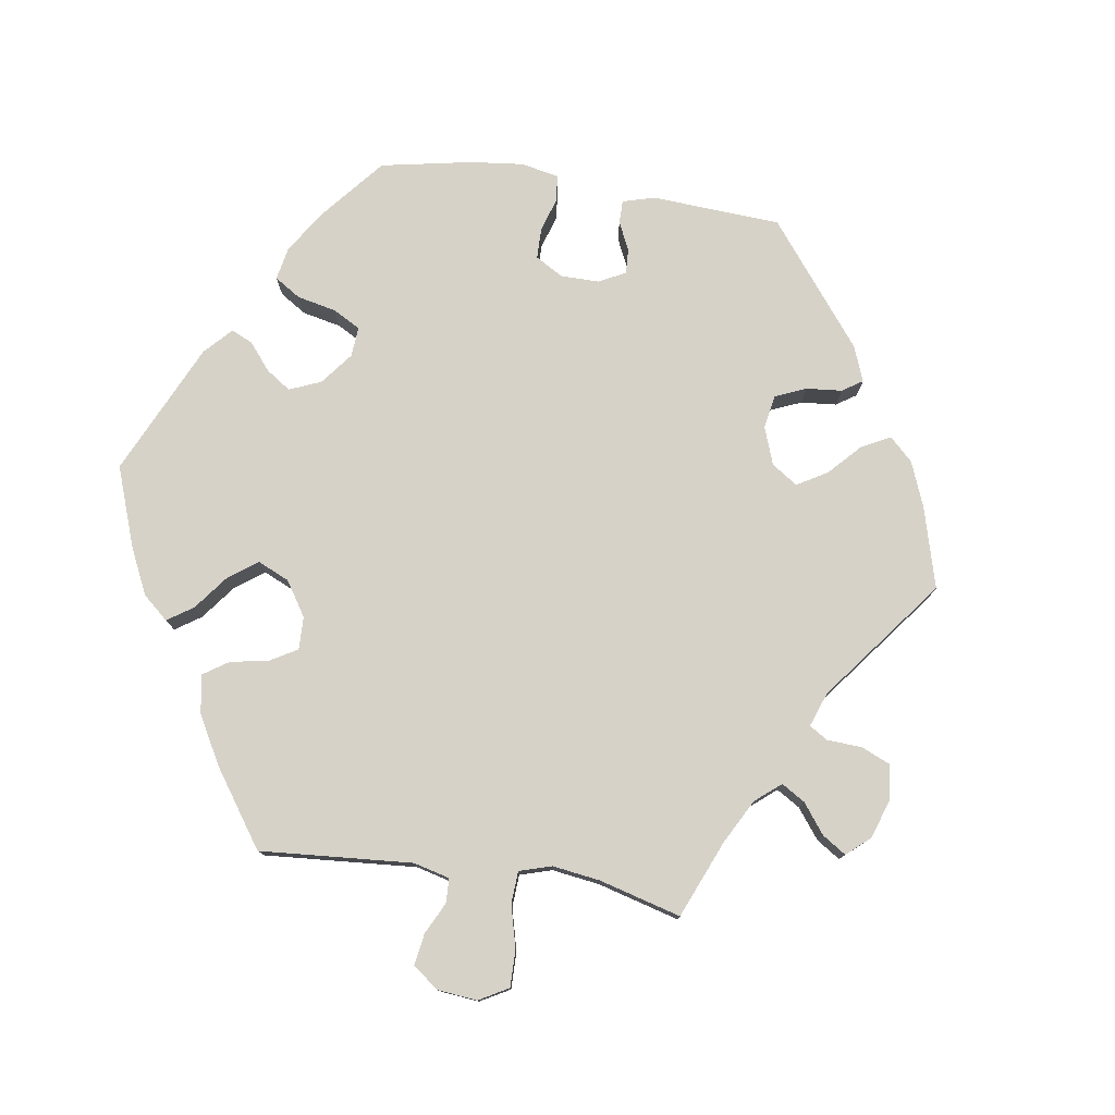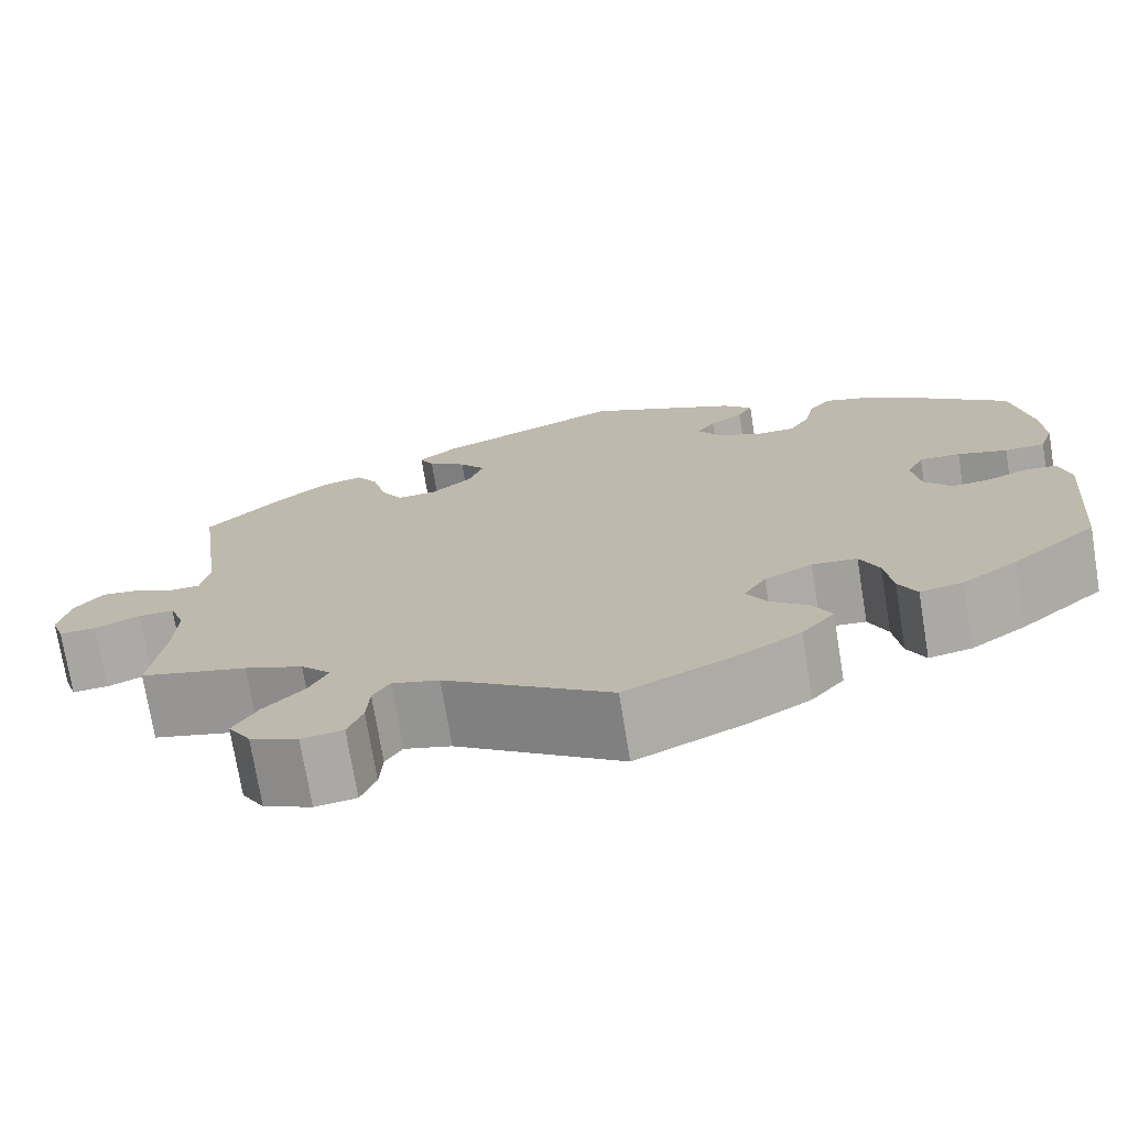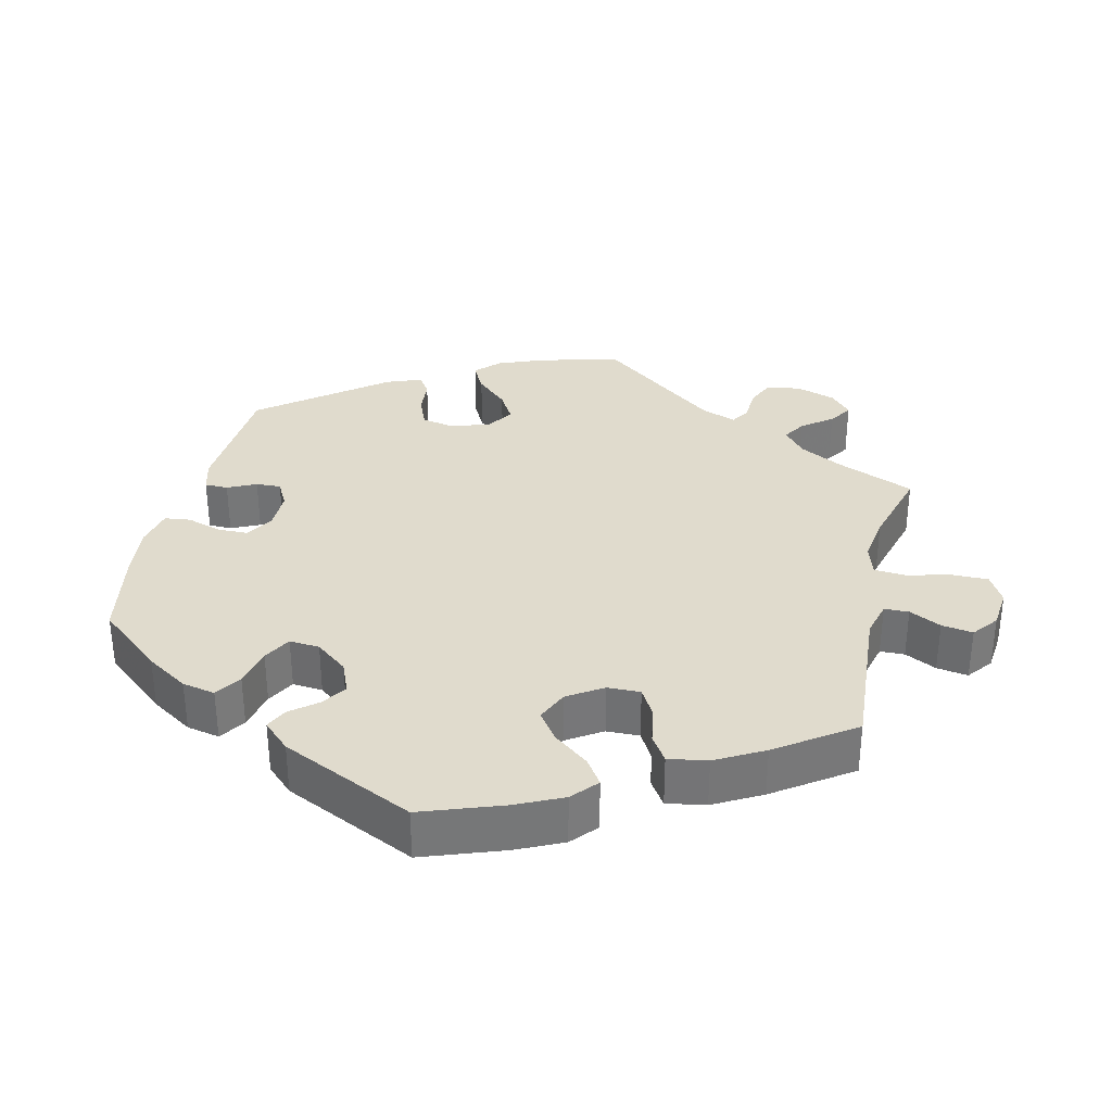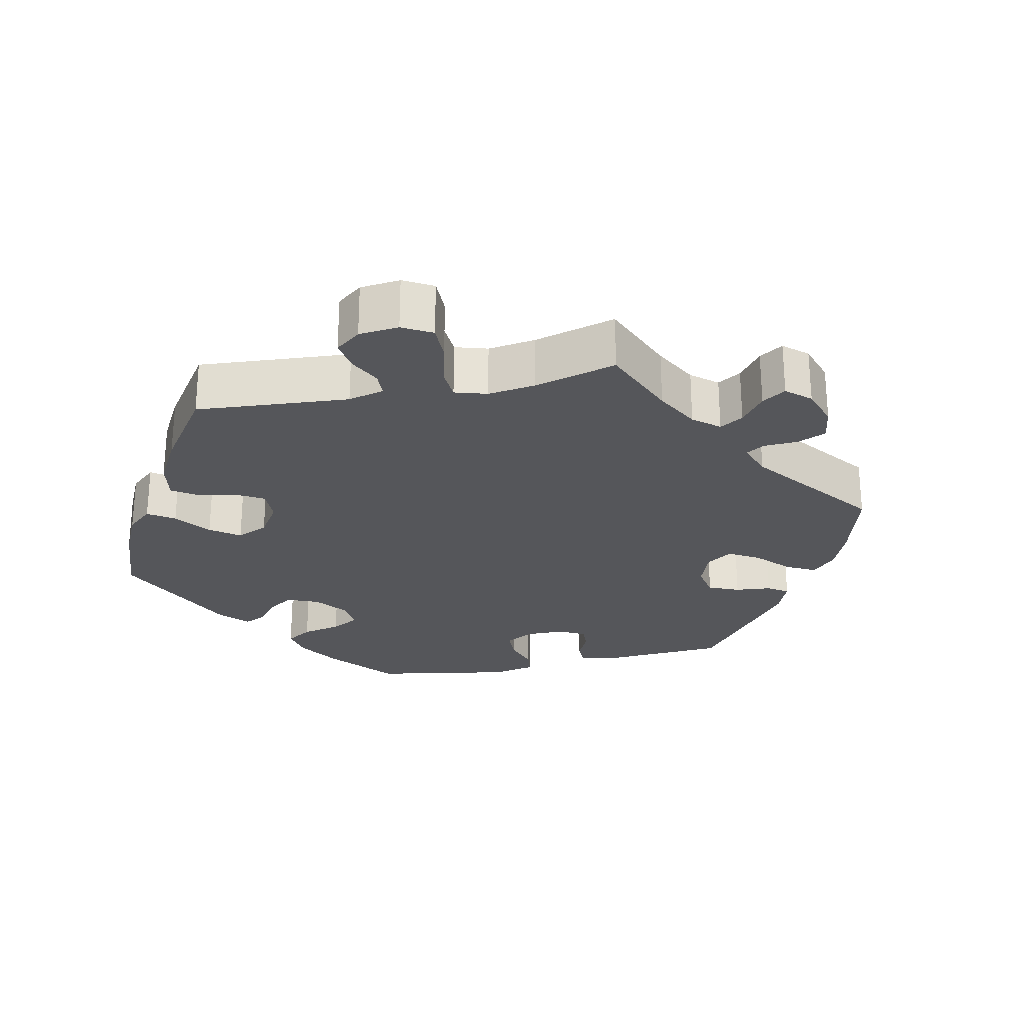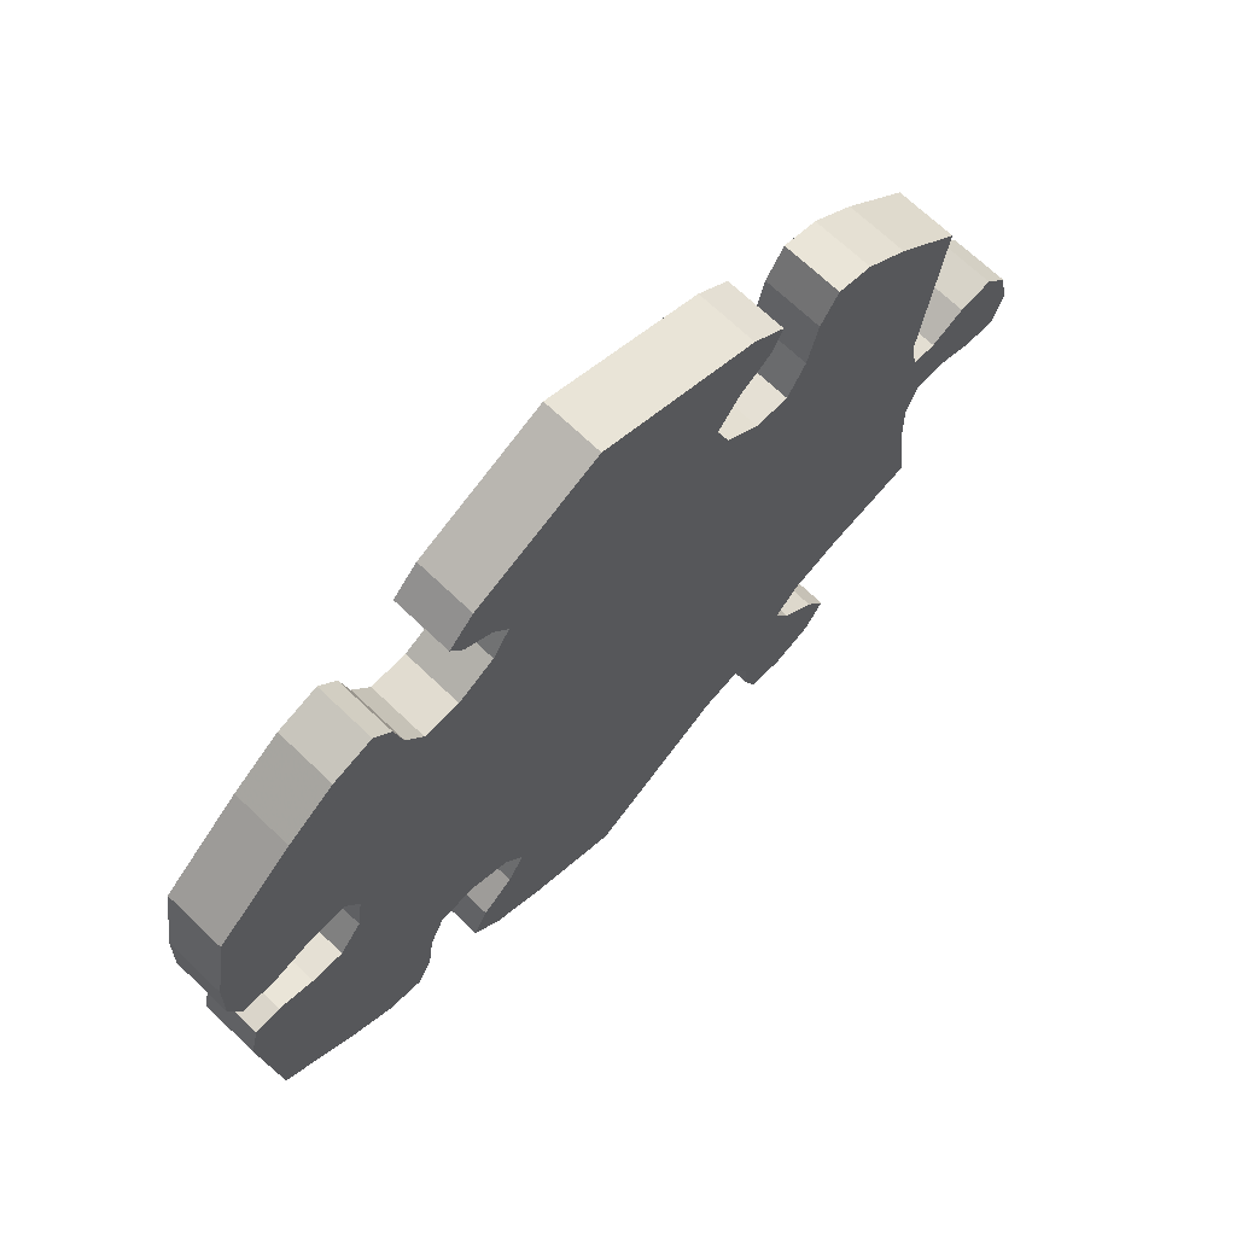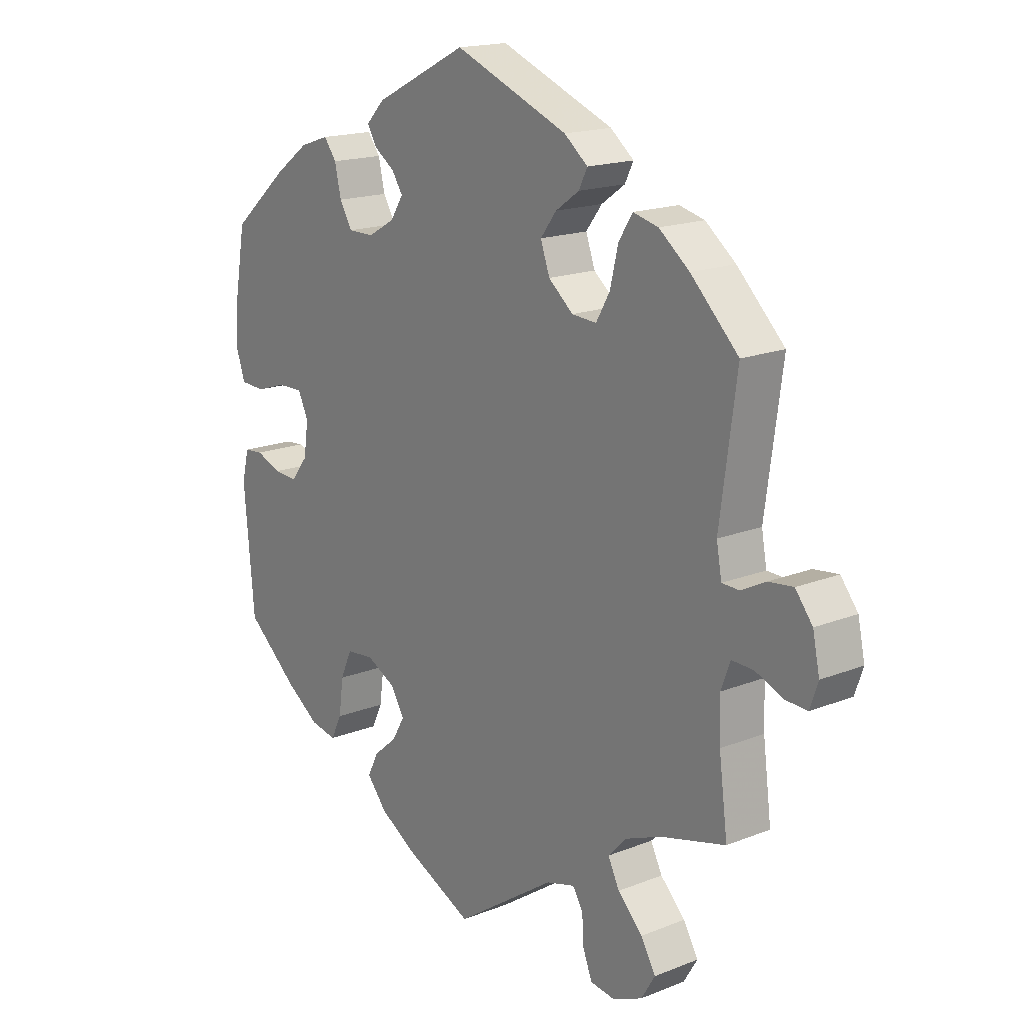
<metadata>
{"format":"obj","ext":"obj","renderer":"f3d","projection":"perspective","resolution":1024,"background":"white","views":[{"elev":77.6,"azim":-141.3,"up":"+Y"},{"elev":-73.6,"azim":9.3,"up":"+Z"},{"elev":33.3,"azim":133.3,"up":"+Y"},{"elev":-25.9,"azim":-138.0,"up":"+Y"},{"elev":69.4,"azim":133.7,"up":"+Z"},{"elev":17.2,"azim":-128.4,"up":"+Z"}]}
</metadata>
<code>
v -0.176 0.07 -0.458
v -0.226 0.07 -0.444
v -0.244 0.07 -0.473
v -0.247 0.07 -0.522
v -0.263 0.07 -0.563
v -0.307 0.07 -0.569
v -0.358 0.07 -0.546
v -0.382 0.07 -0.506
v -0.356 0.07 -0.462
v -0.313 0.07 -0.418
v -0.293 0.07 -0.378
v -0.325 0.07 -0.344
v -0.387 0.07 -0.319
v -0.501 0.07 -0.289
v -0.486 0.07 -0.173
v -0.484 0.07 -0.104
v -0.5 0.07 -0.061
v -0.538 0.07 -0.062
v -0.586 0.07 -0.082
v -0.625 0.07 -0.084
v -0.639 0.07 -0.043
v -0.627 0.07 0.014
v -0.597 0.07 0.052
v -0.554 0.07 0.047
v -0.511 0.07 0.025
v -0.481 0.07 0.026
v -0.472 0.07 0.076
v -0.501 0.07 0.289
v -0.418 0.07 0.371
v -0.365 0.07 0.413
v -0.321 0.07 0.424
v -0.297 0.07 0.386
v -0.283 0.07 0.327
v -0.259 0.07 0.285
v -0.216 0.07 0.288
v -0.173 0.07 0.324
v -0.157 0.07 0.369
v -0.185 0.07 0.406
v -0.226 0.07 0.435
v -0.241 0.07 0.465
v -0.2 0.07 0.498
v -0.001 0.07 0.578
v 0.161 0.07 0.497
v 0.193 0.07 0.464
v 0.177 0.07 0.436
v 0.141 0.07 0.411
v 0.122 0.07 0.382
v 0.144 0.07 0.347
v 0.191 0.07 0.32
v 0.236 0.07 0.32
v 0.258 0.07 0.357
v 0.269 0.07 0.406
v 0.291 0.07 0.435
v 0.342 0.07 0.418
v 0.402 0.07 0.374
v 0.5 0.07 0.289
v 0.52 0.07 0.175
v 0.523 0.07 0.106
v 0.508 0.07 0.062
v 0.465 0.07 0.06
v 0.412 0.07 0.077
v 0.368 0.07 0.078
v 0.35 0.07 0.04
v 0.358 0.07 -0.016
v 0.387 0.07 -0.054
v 0.428 0.07 -0.051
v 0.473 0.07 -0.034
v 0.506 0.07 -0.037
v 0.518 0.07 -0.087
v 0.5 0.07 -0.289
v 0.409 0.07 -0.366
v 0.351 0.07 -0.406
v 0.305 0.07 -0.415
v 0.286 0.07 -0.376
v 0.278 0.07 -0.316
v 0.258 0.07 -0.271
v 0.21 0.07 -0.266
v 0.159 0.07 -0.292
v 0.135 0.07 -0.331
v 0.157 0.07 -0.369
v 0.198 0.07 -0.404
v 0.217 0.07 -0.442
v 0.182 0.07 -0.484
v 0.117 0.07 -0.523
v 0 0.07 -0.578
v -0.176 0 -0.458
v -0.226 0 -0.444
v -0.244 0 -0.473
v -0.247 0 -0.522
v -0.263 0 -0.563
v -0.307 0 -0.569
v -0.358 0 -0.546
v -0.382 0 -0.506
v -0.356 0 -0.462
v -0.313 0 -0.418
v -0.293 0 -0.378
v -0.325 0 -0.344
v -0.387 0 -0.319
v -0.501 0 -0.289
v -0.486 0 -0.173
v -0.484 0 -0.104
v -0.5 0 -0.061
v -0.538 0 -0.062
v -0.586 0 -0.082
v -0.625 0 -0.084
v -0.639 0 -0.043
v -0.627 0 0.014
v -0.597 0 0.052
v -0.554 0 0.047
v -0.511 0 0.025
v -0.481 0 0.026
v -0.472 0 0.076
v -0.501 0 0.289
v -0.418 0 0.371
v -0.365 0 0.413
v -0.321 0 0.424
v -0.297 0 0.386
v -0.283 0 0.327
v -0.259 0 0.285
v -0.216 0 0.288
v -0.173 0 0.324
v -0.157 0 0.369
v -0.185 0 0.406
v -0.226 0 0.435
v -0.241 0 0.465
v -0.2 0 0.498
v -0.001 0 0.578
v 0.161 0 0.497
v 0.193 0 0.464
v 0.177 0 0.436
v 0.141 0 0.411
v 0.122 0 0.382
v 0.144 0 0.347
v 0.191 0 0.32
v 0.236 0 0.32
v 0.258 0 0.357
v 0.269 0 0.406
v 0.291 0 0.435
v 0.342 0 0.418
v 0.402 0 0.374
v 0.5 0 0.289
v 0.52 0 0.175
v 0.523 0 0.106
v 0.508 0 0.062
v 0.465 0 0.06
v 0.412 0 0.077
v 0.368 0 0.078
v 0.35 0 0.04
v 0.358 0 -0.016
v 0.387 0 -0.054
v 0.428 0 -0.051
v 0.473 0 -0.034
v 0.506 0 -0.037
v 0.518 0 -0.087
v 0.5 0 -0.289
v 0.409 0 -0.366
v 0.351 0 -0.406
v 0.305 0 -0.415
v 0.286 0 -0.376
v 0.278 0 -0.316
v 0.258 0 -0.271
v 0.21 0 -0.266
v 0.159 0 -0.292
v 0.135 0 -0.331
v 0.157 0 -0.369
v 0.198 0 -0.404
v 0.217 0 -0.442
v 0.182 0 -0.484
v 0.117 0 -0.523
v 0 0 -0.578
f 84 85 1
f 83 84 1 2
f 80 81 82 83
f 79 80 83 2
f 78 79 2
f 77 78 2
f 72 73 74 75
f 72 75 76
f 71 72 76
f 70 71 76
f 69 70 76 77
f 66 67 68 69
f 65 66 69 77
f 58 59 60 61
f 58 61 62
f 57 58 62
f 56 57 62
f 55 56 62
f 54 55 62 63
f 51 52 53 54
f 50 51 54 63
f 43 44 45 46
f 43 46 47
f 42 43 47
f 41 42 47
f 38 39 40 41
f 37 38 41 47
f 36 37 47 48
f 30 31 32 33
f 30 33 34
f 27 28 29 30
f 26 27 30 34
f 22 23 24 25
f 22 25 26
f 21 22 26
f 18 19 20 21
f 17 18 21 26
f 16 17 26 34
f 13 14 15
f 12 13 15 16
f 11 12 16 34
f 7 8 9 10
f 7 10 11
f 6 7 11
f 3 4 5 6
f 2 3 6 11
f 64 65 77 2
f 49 50 63 64
f 35 36 48 49
f 35 49 64 2
f 2 11 34 35
f 86 170 169
f 87 86 169 168
f 168 167 166 165
f 87 168 165 164
f 87 164 163
f 87 163 162
f 160 159 158 157
f 161 160 157
f 161 157 156
f 161 156 155
f 162 161 155 154
f 154 153 152 151
f 162 154 151 150
f 146 145 144 143
f 147 146 143
f 147 143 142
f 147 142 141
f 147 141 140
f 148 147 140 139
f 139 138 137 136
f 148 139 136 135
f 131 130 129 128
f 132 131 128
f 132 128 127
f 132 127 126
f 126 125 124 123
f 132 126 123 122
f 133 132 122 121
f 118 117 116 115
f 119 118 115
f 115 114 113 112
f 119 115 112 111
f 110 109 108 107
f 111 110 107
f 111 107 106
f 106 105 104 103
f 111 106 103 102
f 119 111 102 101
f 100 99 98
f 101 100 98 97
f 119 101 97 96
f 95 94 93 92
f 96 95 92
f 96 92 91
f 91 90 89 88
f 96 91 88 87
f 87 162 150 149
f 149 148 135 134
f 134 133 121 120
f 87 149 134 120
f 120 119 96 87
f 1 86 87 2
f 2 87 88 3
f 3 88 89 4
f 4 89 90 5
f 5 90 91 6
f 6 91 92 7
f 7 92 93 8
f 8 93 94 9
f 9 94 95 10
f 10 95 96 11
f 11 96 97 12
f 12 97 98 13
f 13 98 99 14
f 14 99 100 15
f 15 100 101 16
f 16 101 102 17
f 17 102 103 18
f 18 103 104 19
f 19 104 105 20
f 20 105 106 21
f 21 106 107 22
f 22 107 108 23
f 23 108 109 24
f 24 109 110 25
f 25 110 111 26
f 26 111 112 27
f 27 112 113 28
f 28 113 114 29
f 29 114 115 30
f 30 115 116 31
f 31 116 117 32
f 32 117 118 33
f 33 118 119 34
f 34 119 120 35
f 35 120 121 36
f 36 121 122 37
f 37 122 123 38
f 38 123 124 39
f 39 124 125 40
f 40 125 126 41
f 41 126 127 42
f 42 127 128 43
f 43 128 129 44
f 44 129 130 45
f 45 130 131 46
f 46 131 132 47
f 47 132 133 48
f 48 133 134 49
f 49 134 135 50
f 50 135 136 51
f 51 136 137 52
f 52 137 138 53
f 53 138 139 54
f 54 139 140 55
f 55 140 141 56
f 56 141 142 57
f 57 142 143 58
f 58 143 144 59
f 59 144 145 60
f 60 145 146 61
f 61 146 147 62
f 62 147 148 63
f 63 148 149 64
f 64 149 150 65
f 65 150 151 66
f 66 151 152 67
f 67 152 153 68
f 68 153 154 69
f 69 154 155 70
f 70 155 156 71
f 71 156 157 72
f 72 157 158 73
f 73 158 159 74
f 74 159 160 75
f 75 160 161 76
f 76 161 162 77
f 77 162 163 78
f 78 163 164 79
f 79 164 165 80
f 80 165 166 81
f 81 166 167 82
f 82 167 168 83
f 83 168 169 84
f 84 169 170 85
f 85 170 86 1

</code>
